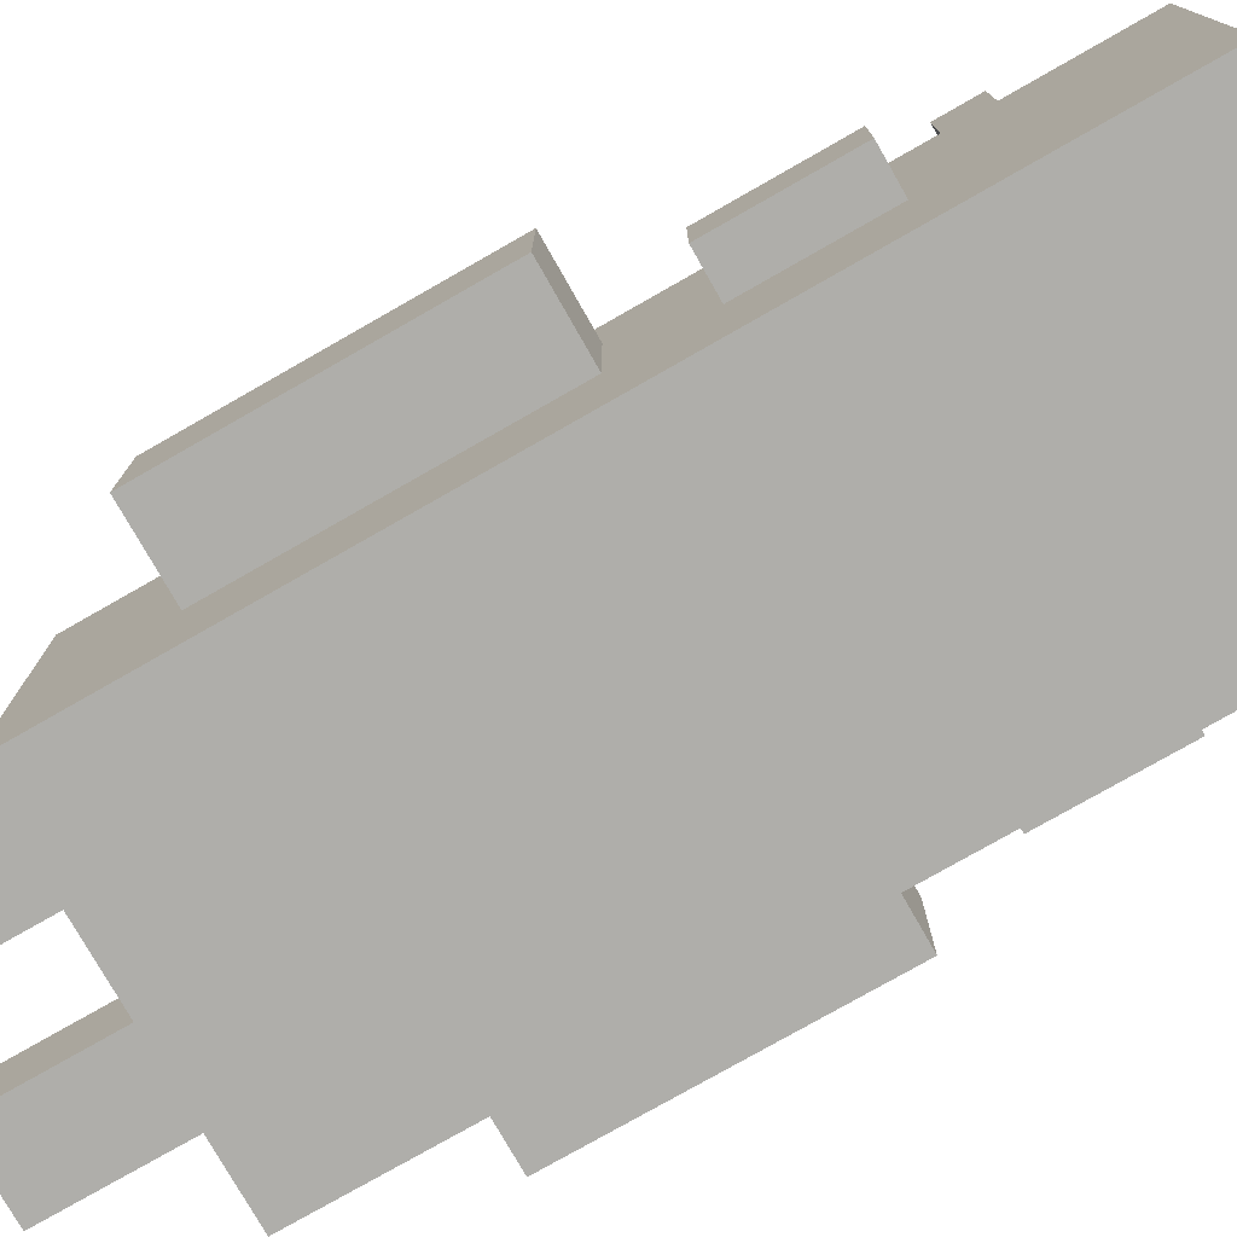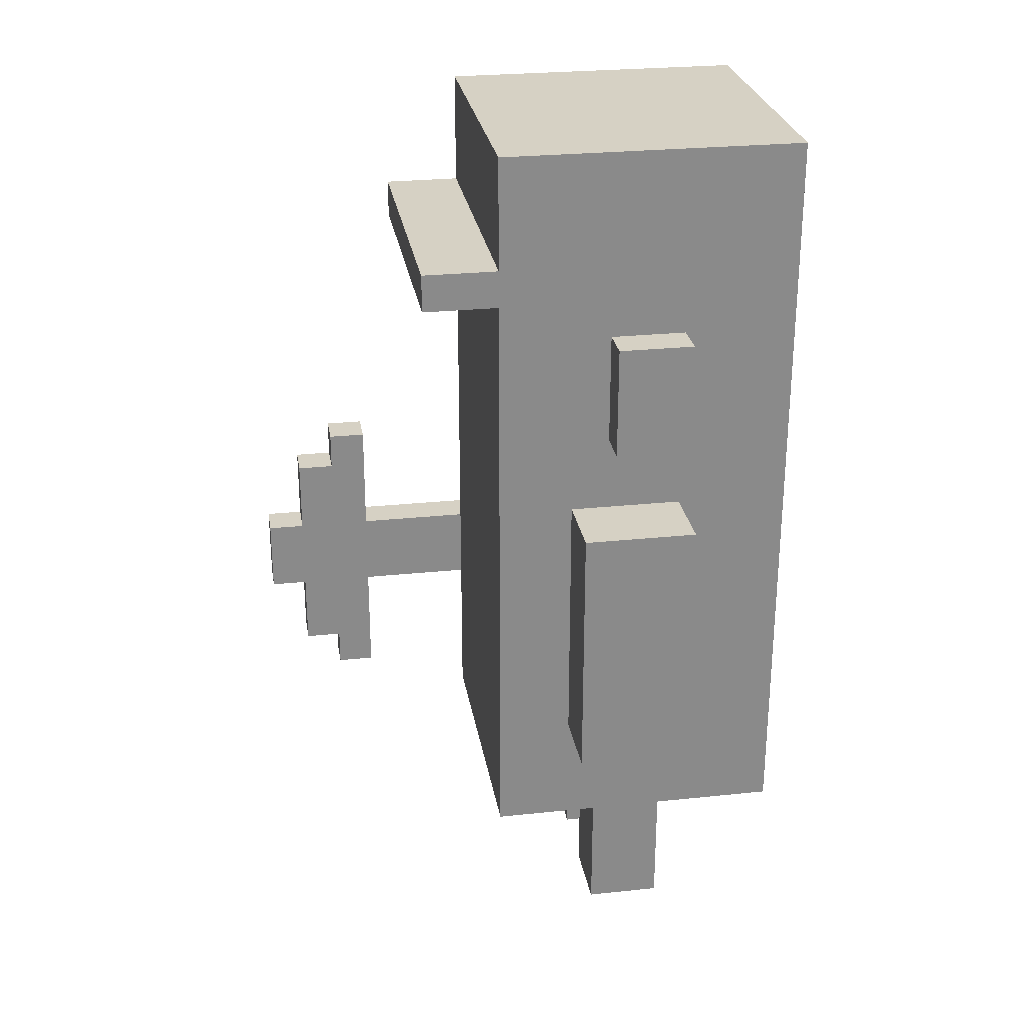
<metadata>
{"format":"obj","ext":"obj","renderer":"f3d","projection":"perspective","resolution":1024,"background":"white","views":[{"elev":-77.6,"azim":119.7,"up":"+Z"},{"elev":26.9,"azim":80.7,"up":"+Y"}]}
</metadata>
<code>
o
v -0.6 0.7 0.2
v -0.6 0.7 -0.1
v -0.6 1.1 0.2
v -0.6 1.1 -0.1
v -0.6 1.4 0.2
v -0.6 1.4 -0.1
v -0.5 0.5 0.8
v -0.5 0.5 0.7
v -0.5 0.6 0.9
v -0.5 0.6 0.8
v -0.5 0.8 1
v -0.5 0.8 0.9
v -0.5 0.8 0.7
v -0.5 0.8 0.2
v -0.5 1 1
v -0.5 1 0.9
v -0.5 1 0.7
v -0.5 1 0.2
v -0.5 1.2 0.9
v -0.5 1.2 0.8
v -0.5 1.3 0.8
v -0.5 1.3 0.7
v -0.5 1.6 0.1
v -0.5 1.6 -0.1
v -0.5 1.9 0.1
v -0.5 1.9 -0.1
v -0.4 0.4 0.4
v -0.4 0.4 -0.4
v -0.4 0.7 0.4
v -0.4 0.7 0.2
v -0.4 0.7 -0.1
v -0.4 0.7 -0.4
v -0.4 0.8 0.4
v -0.4 0.8 0.2
v -0.4 0.8 -0.1
v -0.4 0.8 -0.4
v -0.4 1 0.4
v -0.4 1 0.2
v -0.4 1.1 0.2
v -0.4 1.1 -0.1
v -0.4 1.3 0.4
v -0.4 1.3 0.2
v -0.4 1.3 -0.1
v -0.4 1.3 -0.4
v -0.4 1.4 0.4
v -0.4 1.4 0.2
v -0.4 1.4 -0.1
v -0.4 1.4 -0.4
v -0.4 1.5 0.4
v -0.4 1.5 -0.4
v -0.4 1.6 0.4
v -0.4 1.6 0.1
v -0.4 1.6 -0.1
v -0.4 1.6 -0.4
v -0.4 1.9 0.1
v -0.4 1.9 -0.1
v -0.4 2 0.6
v -0.4 2 0.4
v -0.4 2 -0.4
v -0.4 2.1 0.6
v -0.4 2.1 0.4
v -0.4 2.1 -0.4
v -0.4 2.2 0.4
v -0.4 2.2 -0.4
v -0.4 2.4 0.4
v -0.4 2.4 -0.4
v -0.3 0 0.1
v -0.3 0 -0.1
v -0.3 0.4 0.1
v -0.3 0.4 -0.1
v 0.1 0 0.1
v 0.1 0 -0.1
v 0.1 0.4 0.1
v 0.1 0.4 -0.1
v 0.3 0.5 0.3
v 0.3 0.5 -0.3
v 0.3 0.7 0.3
v 0.3 0.7 -0.3
v 0.3 0.8 0.3
v 0.3 0.8 -0.3
v 0.3 1.3 0.3
v 0.3 1.3 -0.3
v 0.3 1.4 0.3
v 0.3 1.4 -0.3
v 0.3 1.5 0.3
v 0.3 1.5 -0.3
v 0.3 1.6 0.3
v 0.3 1.6 0.1
v 0.3 1.6 -0.1
v 0.3 1.6 -0.3
v 0.3 1.9 0.1
v 0.3 1.9 -0.1
v 0.3 2 0.3
v 0.3 2 -0.3
v 0.3 2.1 0.3
v 0.3 2.1 -0.3
v 0.3 2.2 0.3
v 0.3 2.2 -0.3
v 0.3 2.3 0.3
v 0.3 2.3 -0.3
v -0.4 0.5 0.8
v -0.4 0.5 0.7
v -0.4 0.6 0.9
v -0.4 0.6 0.8
v -0.4 0.8 1
v -0.4 0.8 0.9
v -0.4 0.8 0.7
v -0.4 0.8 0.4
v -0.4 1 1
v -0.4 1 0.9
v -0.4 1 0.7
v -0.4 1 0.4
v -0.4 1.2 0.9
v -0.4 1.2 0.8
v -0.4 1.3 0.8
v -0.4 1.3 0.7
v -0.3 0.5 0.3
v -0.3 0.5 0
v -0.3 0.5 -0.1
v -0.3 0.5 -0.3
v -0.3 0.7 0.3
v -0.3 0.7 -0.3
v -0.3 0.8 0.3
v -0.3 0.8 -0.3
v -0.3 1.3 0.3
v -0.3 1.3 -0.3
v -0.3 1.4 0.3
v -0.3 1.4 -0.3
v -0.3 1.5 0.3
v -0.3 1.5 -0.3
v -0.3 1.6 0.3
v -0.3 1.6 0.1
v -0.3 1.6 -0.1
v -0.3 1.6 -0.3
v -0.3 1.9 0.1
v -0.3 1.9 -0.1
v -0.3 2 0.3
v -0.3 2 -0.3
v -0.3 2.1 0.3
v -0.3 2.1 -0.3
v -0.3 2.2 0.3
v -0.3 2.2 -0.3
v -0.3 2.3 0.3
v -0.3 2.3 -0.3
v -0.1 0 0.1
v -0.1 0 -0.1
v -0.1 0.4 0.1
v -0.1 0.4 -0.1
v 0.3 0 0.1
v 0.3 0 -0.1
v 0.3 0.4 0.1
v 0.3 0.4 -0.1
v 0.4 0.4 0.4
v 0.4 0.4 -0.4
v 0.4 0.7 0.4
v 0.4 0.7 0.2
v 0.4 0.7 -0.1
v 0.4 0.7 -0.4
v 0.4 0.8 0.4
v 0.4 0.8 0.2
v 0.4 0.8 -0.1
v 0.4 0.8 -0.4
v 0.4 1.2 0.2
v 0.4 1.2 -0.1
v 0.4 1.3 0.4
v 0.4 1.3 0.2
v 0.4 1.3 -0.1
v 0.4 1.3 -0.4
v 0.4 1.4 0.4
v 0.4 1.4 0.2
v 0.4 1.4 -0.1
v 0.4 1.4 -0.4
v 0.4 1.5 0.4
v 0.4 1.5 -0.4
v 0.4 1.6 0.4
v 0.4 1.6 0.1
v 0.4 1.6 -0.1
v 0.4 1.6 -0.4
v 0.4 1.9 0.1
v 0.4 1.9 -0.1
v 0.4 2 0.6
v 0.4 2 0.4
v 0.4 2 -0.4
v 0.4 2.1 0.6
v 0.4 2.1 0.4
v 0.4 2.1 -0.4
v 0.4 2.2 0.4
v 0.4 2.2 -0.4
v 0.4 2.4 0.4
v 0.4 2.4 -0.4
v 0.5 1.6 0.1
v 0.5 1.6 -0.1
v 0.5 1.9 0.1
v 0.5 1.9 -0.1
v 0.6 0.7 0.2
v 0.6 0.7 -0.1
v 0.6 1.2 0.2
v 0.6 1.2 -0.1
v 0.6 1.4 0.2
v 0.6 1.4 -0.1
v -0.5 0.8 1
v -0.5 1 1
v -0.4 0.8 1
v -0.4 1 1
v -0.5 0.6 0.9
v -0.5 0.8 0.9
v -0.5 1 0.9
v -0.5 1.2 0.9
v -0.4 0.6 0.9
v -0.4 0.8 0.9
v -0.4 1 0.9
v -0.4 1.2 0.9
v -0.5 0.5 0.8
v -0.5 0.6 0.8
v -0.5 1.2 0.8
v -0.5 1.3 0.8
v -0.4 0.5 0.8
v -0.4 0.6 0.8
v -0.4 1.2 0.8
v -0.4 1.3 0.8
v -0.4 2 0.6
v -0.4 2.1 0.6
v 0.4 2 0.6
v 0.4 2.1 0.6
v -0.4 0.4 0.4
v -0.4 0.7 0.4
v -0.4 0.8 0.4
v -0.4 1 0.4
v -0.4 1.3 0.4
v -0.4 1.4 0.4
v -0.4 1.5 0.4
v -0.4 1.6 0.4
v -0.4 2 0.4
v -0.4 2.1 0.4
v -0.4 2.2 0.4
v -0.4 2.4 0.4
v -0.3 1.6 0.4
v -0.3 2 0.4
v -0.2 1.5 0.4
v -0.2 1.7 0.4
v -0.2 1.9 0.4
v -0.1 1.2 0.4
v -0.1 1.3 0.4
v -0.1 1.4 0.4
v -0.1 1.5 0.4
v -0.1 1.6 0.4
v -0.1 1.7 0.4
v -0.1 1.9 0.4
v 0.1 1.2 0.4
v 0.1 1.3 0.4
v 0.1 1.4 0.4
v 0.1 1.5 0.4
v 0.1 1.6 0.4
v 0.1 1.7 0.4
v 0.1 1.9 0.4
v 0.2 1.5 0.4
v 0.2 1.7 0.4
v 0.2 1.9 0.4
v 0.3 1.6 0.4
v 0.3 2 0.4
v 0.4 0.4 0.4
v 0.4 0.7 0.4
v 0.4 0.8 0.4
v 0.4 1.3 0.4
v 0.4 1.4 0.4
v 0.4 1.5 0.4
v 0.4 1.6 0.4
v 0.4 2 0.4
v 0.4 2.1 0.4
v 0.4 2.2 0.4
v 0.4 2.4 0.4
v -0.6 0.7 0.2
v -0.6 1.1 0.2
v -0.6 1.4 0.2
v -0.5 0.8 0.2
v -0.5 1 0.2
v -0.4 0.7 0.2
v -0.4 0.8 0.2
v -0.4 1 0.2
v -0.4 1.1 0.2
v -0.4 1.3 0.2
v -0.4 1.4 0.2
v 0.4 0.7 0.2
v 0.4 0.8 0.2
v 0.4 1.2 0.2
v 0.4 1.3 0.2
v 0.4 1.4 0.2
v 0.6 0.7 0.2
v 0.6 1.2 0.2
v 0.6 1.4 0.2
v -0.5 1.6 0.1
v -0.5 1.9 0.1
v -0.4 1.6 0.1
v -0.4 1.9 0.1
v -0.3 0 0.1
v -0.3 0.4 0.1
v -0.1 0 0.1
v -0.1 0.4 0.1
v 0.1 0 0.1
v 0.1 0.4 0.1
v 0.3 0 0.1
v 0.3 0.4 0.1
v 0.4 1.6 0.1
v 0.4 1.9 0.1
v 0.5 1.6 0.1
v 0.5 1.9 0.1
v -0.3 0.5 -0.3
v -0.3 0.7 -0.3
v -0.3 0.8 -0.3
v -0.3 1.3 -0.3
v -0.3 1.4 -0.3
v -0.3 1.5 -0.3
v -0.3 1.6 -0.3
v -0.3 2 -0.3
v -0.3 2.1 -0.3
v -0.3 2.2 -0.3
v -0.3 2.3 -0.3
v 0.3 0.5 -0.3
v 0.3 0.7 -0.3
v 0.3 0.8 -0.3
v 0.3 1.3 -0.3
v 0.3 1.4 -0.3
v 0.3 1.5 -0.3
v 0.3 1.6 -0.3
v 0.3 2 -0.3
v 0.3 2.1 -0.3
v 0.3 2.2 -0.3
v 0.3 2.3 -0.3
v -0.5 0.5 0.7
v -0.5 0.8 0.7
v -0.5 1 0.7
v -0.5 1.3 0.7
v -0.4 0.5 0.7
v -0.4 0.8 0.7
v -0.4 1 0.7
v -0.4 1.3 0.7
v -0.3 0.5 0.3
v -0.3 0.7 0.3
v -0.3 0.8 0.3
v -0.3 1.3 0.3
v -0.3 1.4 0.3
v -0.3 1.5 0.3
v -0.3 1.6 0.3
v -0.3 2 0.3
v -0.3 2.1 0.3
v -0.3 2.2 0.3
v -0.3 2.3 0.3
v -0.2 1.5 0.3
v -0.2 1.7 0.3
v -0.2 1.9 0.3
v -0.1 1.2 0.3
v -0.1 1.3 0.3
v -0.1 1.4 0.3
v -0.1 1.5 0.3
v -0.1 1.6 0.3
v -0.1 1.7 0.3
v -0.1 1.9 0.3
v 0.1 1.2 0.3
v 0.1 1.3 0.3
v 0.1 1.4 0.3
v 0.1 1.5 0.3
v 0.1 1.6 0.3
v 0.1 1.7 0.3
v 0.1 1.9 0.3
v 0.2 1.5 0.3
v 0.2 1.7 0.3
v 0.2 1.9 0.3
v 0.3 0.5 0.3
v 0.3 0.7 0.3
v 0.3 0.8 0.3
v 0.3 1.3 0.3
v 0.3 1.4 0.3
v 0.3 1.5 0.3
v 0.3 1.6 0.3
v 0.3 2 0.3
v 0.3 2.1 0.3
v 0.3 2.2 0.3
v 0.3 2.3 0.3
v -0.6 0.7 -0.1
v -0.6 1.1 -0.1
v -0.6 1.4 -0.1
v -0.5 1.6 -0.1
v -0.5 1.9 -0.1
v -0.4 0.7 -0.1
v -0.4 0.8 -0.1
v -0.4 1.1 -0.1
v -0.4 1.3 -0.1
v -0.4 1.4 -0.1
v -0.4 1.6 -0.1
v -0.4 1.9 -0.1
v -0.3 0 -0.1
v -0.3 0.4 -0.1
v -0.1 0 -0.1
v -0.1 0.4 -0.1
v 0.1 0 -0.1
v 0.1 0.4 -0.1
v 0.3 0 -0.1
v 0.3 0.4 -0.1
v 0.4 0.7 -0.1
v 0.4 0.8 -0.1
v 0.4 1.2 -0.1
v 0.4 1.3 -0.1
v 0.4 1.4 -0.1
v 0.4 1.6 -0.1
v 0.4 1.9 -0.1
v 0.5 1.6 -0.1
v 0.5 1.9 -0.1
v 0.6 0.7 -0.1
v 0.6 1.2 -0.1
v 0.6 1.4 -0.1
v -0.4 0.4 -0.4
v -0.4 0.7 -0.4
v -0.4 0.8 -0.4
v -0.4 1.3 -0.4
v -0.4 1.4 -0.4
v -0.4 1.5 -0.4
v -0.4 1.6 -0.4
v -0.4 2 -0.4
v -0.4 2.1 -0.4
v -0.4 2.2 -0.4
v -0.4 2.4 -0.4
v 0.4 0.4 -0.4
v 0.4 0.7 -0.4
v 0.4 0.8 -0.4
v 0.4 1.3 -0.4
v 0.4 1.4 -0.4
v 0.4 1.5 -0.4
v 0.4 1.6 -0.4
v 0.4 2 -0.4
v 0.4 2.1 -0.4
v 0.4 2.2 -0.4
v 0.4 2.4 -0.4
v -0.3 0 0.1
v -0.1 0 0.1
v 0.1 0 0.1
v 0.3 0 0.1
v -0.3 0 -0.1
v -0.1 0 -0.1
v 0.1 0 -0.1
v 0.3 0 -0.1
v -0.4 0.4 0.4
v 0.4 0.4 0.4
v -0.3 0.4 0.3
v 0.3 0.4 0.3
v -0.3 0.4 0.1
v -0.1 0.4 0.1
v 0.1 0.4 0.1
v 0.3 0.4 0.1
v -0.3 0.4 -0.1
v -0.1 0.4 -0.1
v 0.1 0.4 -0.1
v 0.3 0.4 -0.1
v -0.3 0.4 -0.3
v 0.3 0.4 -0.3
v -0.4 0.4 -0.4
v 0.4 0.4 -0.4
v -0.5 0.5 0.8
v -0.4 0.5 0.8
v -0.5 0.5 0.7
v -0.4 0.5 0.7
v -0.5 0.6 0.9
v -0.4 0.6 0.9
v -0.5 0.6 0.8
v -0.4 0.6 0.8
v -0.6 0.7 0.2
v -0.4 0.7 0.2
v 0.4 0.7 0.2
v 0.6 0.7 0.2
v -0.6 0.7 -0.1
v -0.4 0.7 -0.1
v 0.4 0.7 -0.1
v 0.6 0.7 -0.1
v -0.5 0.8 1
v -0.4 0.8 1
v -0.5 0.8 0.9
v -0.4 0.8 0.9
v -0.5 0.8 0.7
v -0.4 0.8 0.7
v -0.4 0.8 0.4
v -0.5 0.8 0.2
v -0.4 0.8 0.2
v -0.5 1.6 0.1
v -0.4 1.6 0.1
v 0.4 1.6 0.1
v 0.5 1.6 0.1
v -0.5 1.6 -0.1
v -0.4 1.6 -0.1
v 0.4 1.6 -0.1
v 0.5 1.6 -0.1
v -0.4 2 0.6
v 0.4 2 0.6
v -0.4 2 0.4
v -0.3 2 0.4
v 0.3 2 0.4
v 0.4 2 0.4
v -0.3 2.3 0.3
v 0.3 2.3 0.3
v -0.3 2.3 -0.3
v 0.3 2.3 -0.3
v -0.3 0.5 0.3
v 0.3 0.5 0.3
v -0.3 0.5 0
v -0.2 0.5 0
v -0.3 0.5 -0.1
v -0.2 0.5 -0.1
v -0.3 0.5 -0.3
v 0.3 0.5 -0.3
v -0.5 1 1
v -0.4 1 1
v -0.5 1 0.9
v -0.4 1 0.9
v -0.5 1 0.7
v -0.4 1 0.7
v -0.4 1 0.4
v -0.5 1 0.2
v -0.4 1 0.2
v -0.5 1.2 0.9
v -0.4 1.2 0.9
v -0.5 1.2 0.8
v -0.4 1.2 0.8
v -0.5 1.3 0.8
v -0.4 1.3 0.8
v -0.5 1.3 0.7
v -0.4 1.3 0.7
v -0.6 1.4 0.2
v -0.4 1.4 0.2
v 0.4 1.4 0.2
v 0.6 1.4 0.2
v -0.6 1.4 -0.1
v -0.4 1.4 -0.1
v 0.4 1.4 -0.1
v 0.6 1.4 -0.1
v -0.5 1.9 0.1
v -0.4 1.9 0.1
v 0.4 1.9 0.1
v 0.5 1.9 0.1
v -0.5 1.9 -0.1
v -0.4 1.9 -0.1
v 0.4 1.9 -0.1
v 0.5 1.9 -0.1
v -0.4 2.1 0.6
v 0.4 2.1 0.6
v -0.4 2.1 0.4
v 0.4 2.1 0.4
v -0.4 2.4 0.4
v 0.4 2.4 0.4
v -0.4 2.4 -0.4
v 0.4 2.4 -0.4
f 3 2 1
f 4 2 3
f 5 4 3
f 6 4 5
f 10 8 7
f 12 10 9
f 13 8 10
f 13 10 12
f 15 12 11
f 16 13 12
f 16 12 15
f 17 14 13
f 17 13 16
f 18 14 17
f 19 17 16
f 20 17 19
f 21 17 20
f 22 17 21
f 25 24 23
f 26 24 25
f 29 28 27
f 30 28 29
f 31 28 30
f 32 28 31
f 33 30 29
f 34 30 33
f 35 32 31
f 36 32 35
f 39 38 37
f 40 36 35
f 41 39 37
f 42 39 41
f 43 36 40
f 44 36 43
f 45 42 41
f 46 42 45
f 47 44 43
f 48 44 47
f 49 46 45
f 49 47 46
f 49 48 47
f 50 48 49
f 51 50 49
f 52 50 51
f 53 50 52
f 54 50 53
f 55 52 51
f 56 54 53
f 58 55 51
f 58 56 55
f 59 54 56
f 59 56 58
f 60 58 57
f 60 59 58
f 61 59 60
f 62 59 61
f 63 62 61
f 64 62 63
f 65 64 63
f 66 64 65
f 69 68 67
f 70 68 69
f 73 72 71
f 74 72 73
f 77 76 75
f 78 76 77
f 79 78 77
f 80 78 79
f 81 80 79
f 82 80 81
f 83 82 81
f 84 82 83
f 85 84 83
f 86 84 85
f 87 86 85
f 88 86 87
f 89 86 88
f 90 86 89
f 91 88 87
f 91 89 88
f 92 90 89
f 92 89 91
f 93 91 87
f 93 92 91
f 94 90 92
f 94 92 93
f 95 94 93
f 96 94 95
f 97 96 95
f 98 96 97
f 99 98 97
f 100 98 99
f 101 102 104
f 103 104 106
f 104 102 107
f 106 104 107
f 105 106 109
f 106 107 110
f 109 106 110
f 107 108 111
f 110 107 111
f 111 108 112
f 110 111 113
f 113 111 114
f 114 111 115
f 115 111 116
f 117 118 121
f 119 120 121
f 118 119 121
f 121 120 122
f 121 122 123
f 123 122 124
f 123 124 125
f 125 124 126
f 125 126 127
f 127 126 128
f 127 128 129
f 129 128 130
f 129 130 131
f 131 130 132
f 132 130 133
f 133 130 134
f 131 132 135
f 132 133 135
f 133 134 136
f 135 133 136
f 131 135 137
f 135 136 137
f 136 134 138
f 137 136 138
f 137 138 139
f 139 138 140
f 139 140 141
f 141 140 142
f 141 142 143
f 143 142 144
f 145 146 147
f 147 146 148
f 149 150 151
f 151 150 152
f 153 154 155
f 155 154 156
f 156 154 157
f 157 154 158
f 155 156 159
f 159 156 160
f 157 158 161
f 161 158 162
f 159 160 163
f 161 162 164
f 159 163 165
f 165 163 166
f 164 162 167
f 167 162 168
f 165 166 169
f 169 166 170
f 167 168 171
f 171 168 172
f 169 170 173
f 170 171 173
f 171 172 173
f 173 172 174
f 173 174 175
f 175 174 176
f 176 174 177
f 177 174 178
f 175 176 179
f 177 178 180
f 175 179 182
f 179 180 182
f 180 178 183
f 182 180 183
f 181 182 184
f 182 183 184
f 184 183 185
f 185 183 186
f 185 186 187
f 187 186 188
f 187 188 189
f 189 188 190
f 191 192 193
f 193 192 194
f 195 196 197
f 197 196 198
f 197 198 199
f 199 198 200
f 203 202 201
f 204 202 203
f 209 206 205
f 210 206 209
f 211 208 207
f 212 208 211
f 217 214 213
f 218 214 217
f 219 216 215
f 220 216 219
f 223 222 221
f 224 222 223
f 237 232 231
f 237 233 232
f 238 233 237
f 239 231 230
f 239 237 231
f 239 238 237
f 240 238 239
f 241 238 240
f 242 228 227
f 242 229 228
f 243 230 229
f 243 229 242
f 244 239 230
f 244 230 243
f 245 240 239
f 245 239 244
f 246 240 245
f 247 241 240
f 247 240 246
f 248 238 241
f 248 241 247
f 249 246 245
f 249 242 227
f 249 243 242
f 249 245 244
f 249 244 243
f 250 246 249
f 251 246 250
f 252 246 251
f 253 247 246
f 253 246 252
f 254 248 247
f 254 247 253
f 255 238 248
f 255 248 254
f 256 252 251
f 256 254 253
f 256 253 252
f 257 255 254
f 257 254 256
f 258 238 255
f 258 255 257
f 259 257 256
f 259 258 257
f 260 238 258
f 260 258 259
f 261 226 225
f 262 227 226
f 262 226 261
f 263 249 227
f 263 227 262
f 263 250 249
f 264 251 250
f 264 250 263
f 265 256 251
f 265 251 264
f 266 259 256
f 266 256 265
f 267 260 259
f 267 259 266
f 268 260 267
f 269 235 234
f 270 236 235
f 270 235 269
f 271 236 270
f 275 273 272
f 276 273 275
f 277 275 272
f 278 275 277
f 279 273 276
f 280 274 273
f 280 273 279
f 281 274 280
f 282 274 281
f 288 284 283
f 288 285 284
f 289 287 286
f 289 285 288
f 289 286 285
f 290 287 289
f 293 292 291
f 294 292 293
f 297 296 295
f 298 296 297
f 301 300 299
f 302 300 301
f 305 304 303
f 306 304 305
f 318 308 307
f 319 309 308
f 319 308 318
f 320 310 309
f 320 309 319
f 321 311 310
f 321 310 320
f 322 312 311
f 322 311 321
f 323 313 312
f 323 312 322
f 324 314 313
f 324 313 323
f 325 315 314
f 325 314 324
f 326 316 315
f 326 315 325
f 327 317 316
f 327 316 326
f 328 317 327
f 329 330 333
f 333 330 334
f 331 332 335
f 335 332 336
f 341 342 348
f 342 343 348
f 343 344 348
f 348 344 349
f 349 344 350
f 339 340 351
f 340 341 352
f 351 340 352
f 341 348 353
f 352 341 353
f 348 349 354
f 353 348 354
f 354 349 355
f 349 350 356
f 355 349 356
f 350 344 357
f 356 350 357
f 339 351 358
f 351 352 358
f 352 353 358
f 353 354 358
f 354 355 358
f 358 355 359
f 359 355 360
f 360 355 361
f 355 356 362
f 361 355 362
f 356 357 363
f 362 356 363
f 357 344 364
f 363 357 364
f 360 361 365
f 362 363 365
f 361 362 365
f 363 364 366
f 365 363 366
f 364 344 367
f 366 364 367
f 337 338 368
f 338 339 369
f 368 338 369
f 339 358 370
f 369 339 370
f 358 359 370
f 359 360 371
f 370 359 371
f 360 365 372
f 371 360 372
f 365 366 373
f 372 365 373
f 366 367 373
f 373 367 374
f 367 344 375
f 374 367 375
f 344 345 375
f 345 346 376
f 375 345 376
f 346 347 377
f 376 346 377
f 377 347 378
f 379 380 384
f 384 380 385
f 380 381 386
f 385 380 386
f 386 381 387
f 387 381 388
f 382 383 389
f 389 383 390
f 391 392 393
f 393 392 394
f 395 396 397
f 397 396 398
f 404 405 406
f 406 405 407
f 399 400 408
f 400 401 408
f 401 402 409
f 408 401 409
f 402 403 409
f 409 403 410
f 411 412 422
f 412 413 423
f 422 412 423
f 413 414 424
f 423 413 424
f 414 415 425
f 424 414 425
f 415 416 426
f 425 415 426
f 416 417 427
f 426 416 427
f 417 418 428
f 427 417 428
f 418 419 429
f 428 418 429
f 419 420 430
f 429 419 430
f 420 421 431
f 430 420 431
f 431 421 432
f 437 434 433
f 438 434 437
f 439 436 435
f 440 436 439
f 443 442 441
f 444 442 443
f 445 443 441
f 445 444 443
f 446 444 445
f 447 444 446
f 448 442 444
f 448 444 447
f 449 445 441
f 450 447 446
f 451 447 450
f 452 442 448
f 453 449 441
f 453 452 451
f 453 451 450
f 453 450 449
f 454 442 452
f 454 452 453
f 455 453 441
f 455 454 453
f 456 442 454
f 456 454 455
f 459 458 457
f 460 458 459
f 463 462 461
f 464 462 463
f 469 466 465
f 470 466 469
f 471 468 467
f 472 468 471
f 475 474 473
f 476 474 475
f 479 478 477
f 480 479 477
f 481 479 480
f 486 483 482
f 487 483 486
f 488 485 484
f 489 485 488
f 492 491 490
f 493 491 492
f 494 491 493
f 495 491 494
f 498 497 496
f 499 497 498
f 500 501 502
f 502 501 503
f 502 503 504
f 503 501 505
f 504 503 505
f 504 505 506
f 505 501 507
f 506 505 507
f 508 509 510
f 510 509 511
f 512 513 514
f 512 514 515
f 515 514 516
f 517 518 519
f 519 518 520
f 521 522 523
f 523 522 524
f 525 526 529
f 529 526 530
f 527 528 531
f 531 528 532
f 533 534 537
f 537 534 538
f 535 536 539
f 539 536 540
f 541 542 543
f 543 542 544
f 545 546 547
f 547 546 548

</code>
